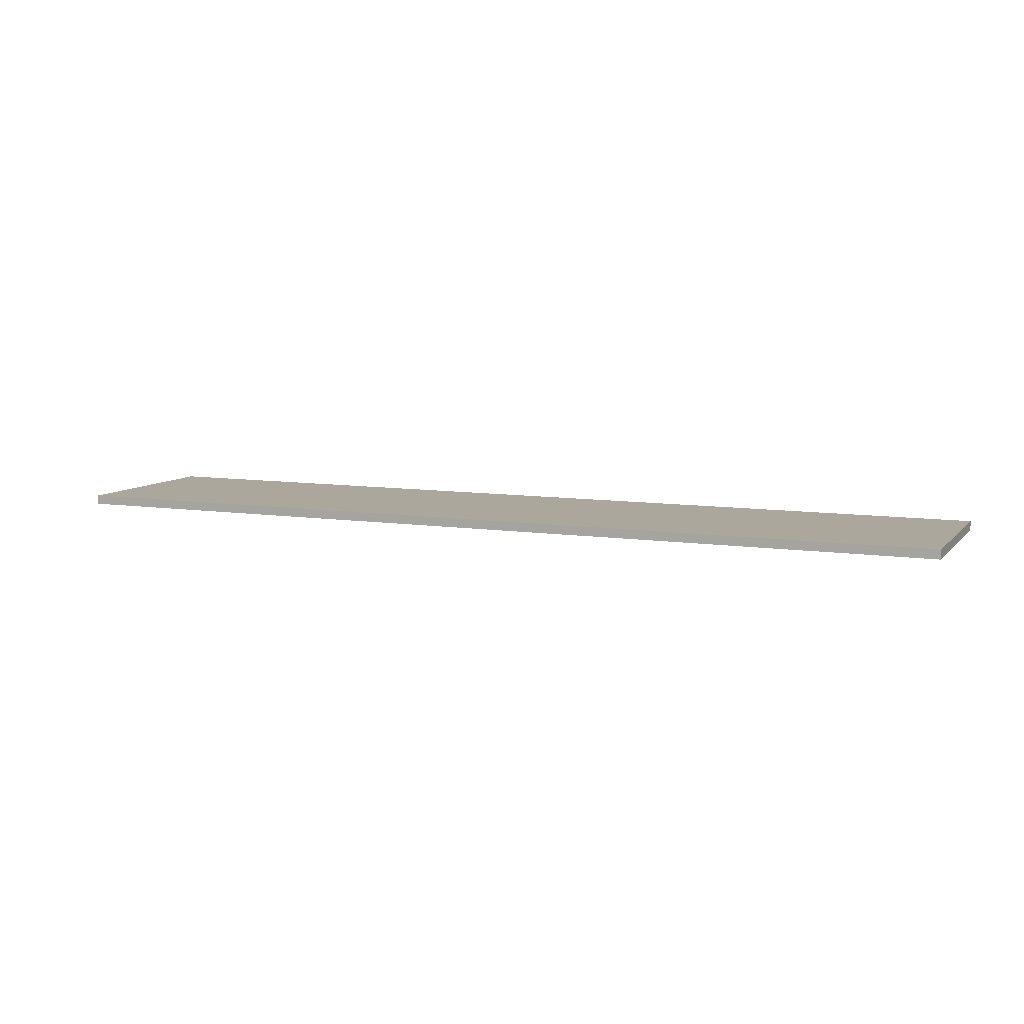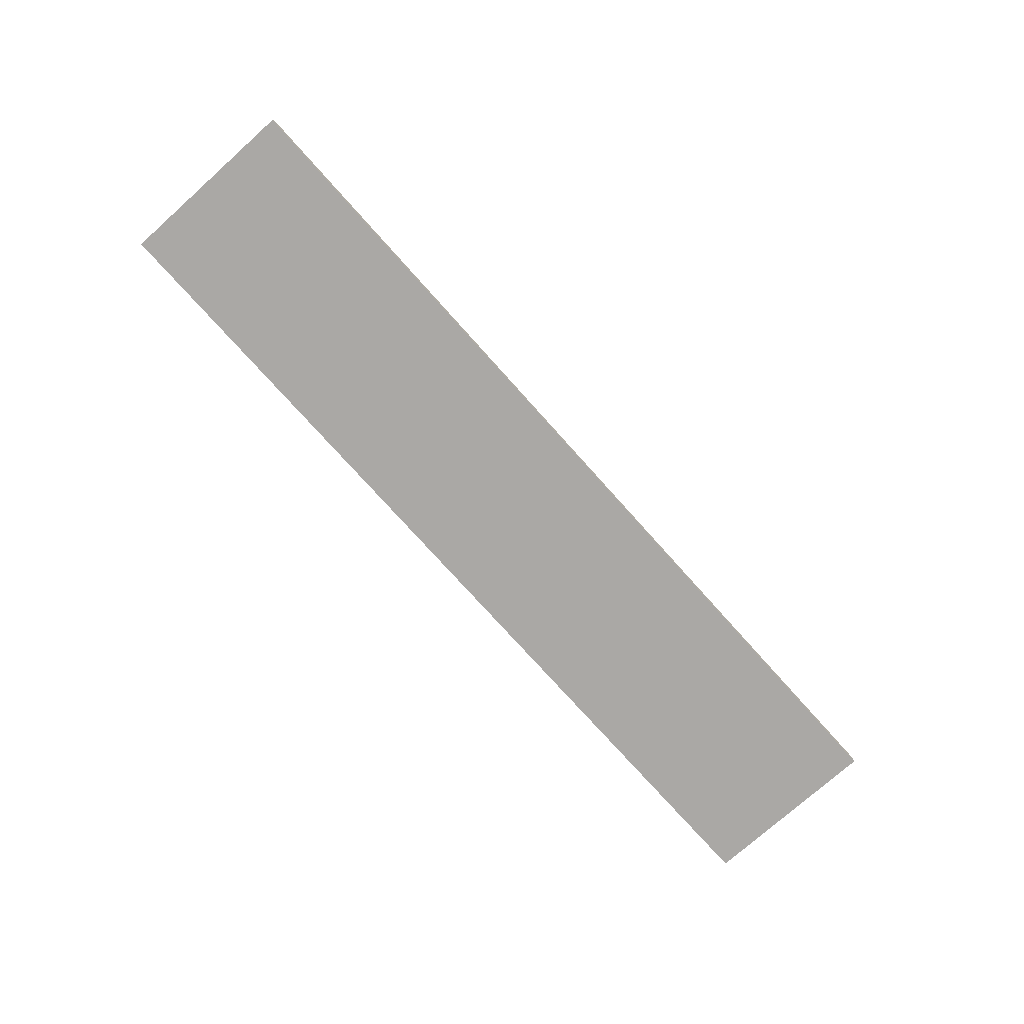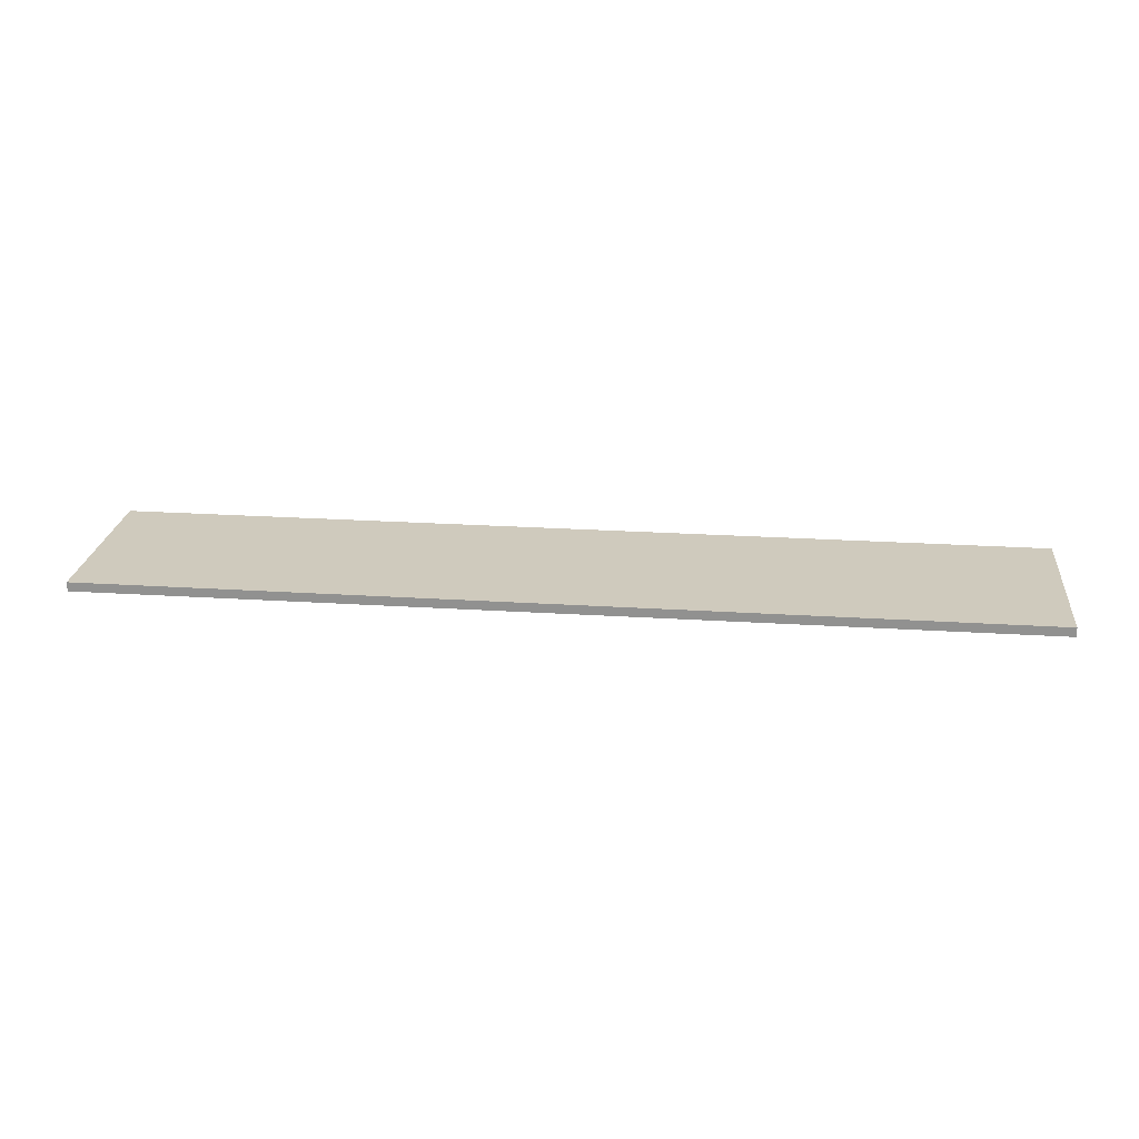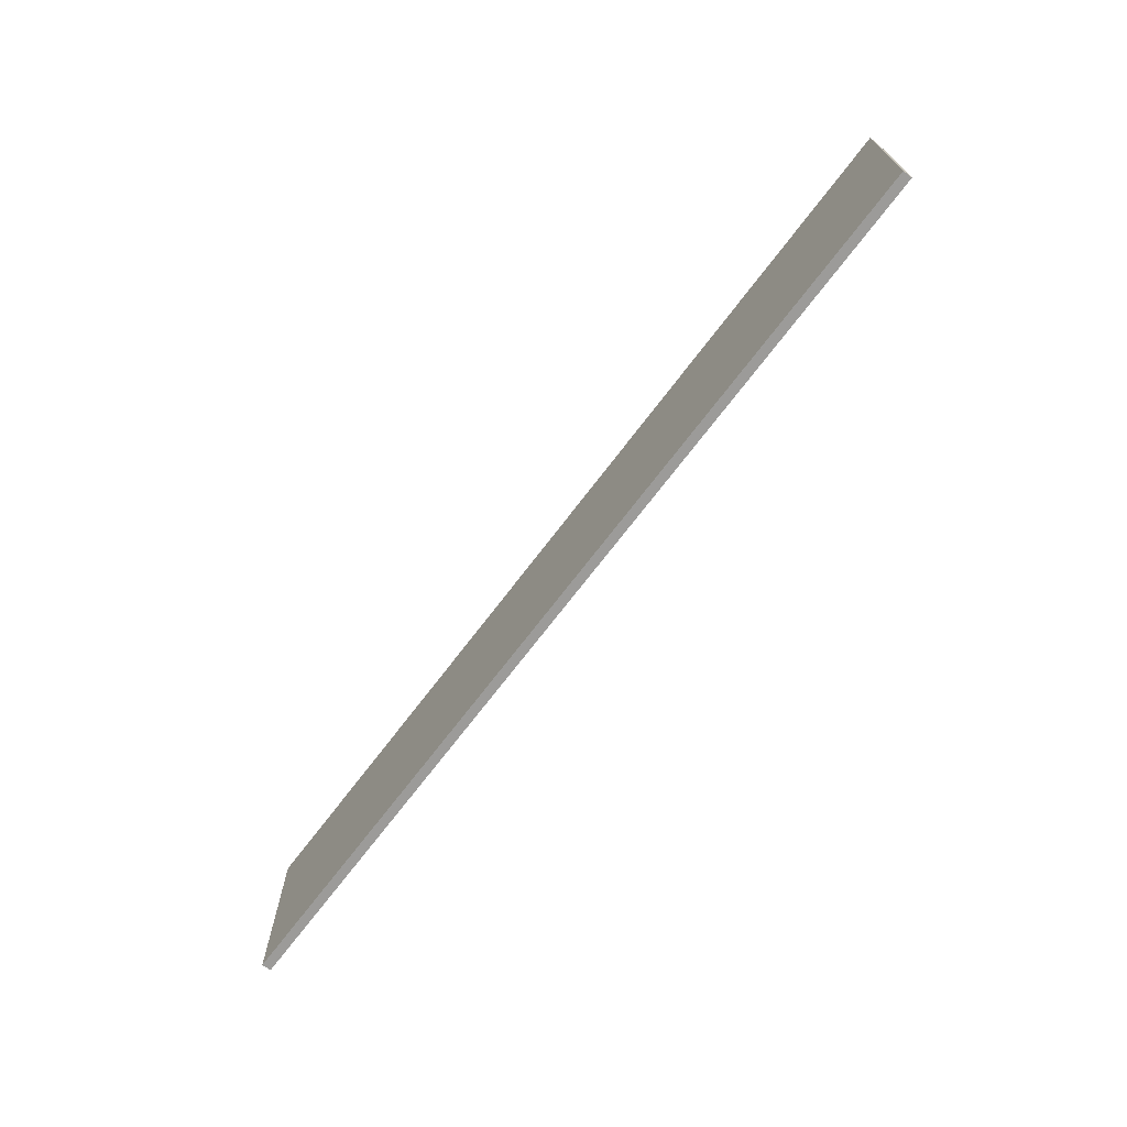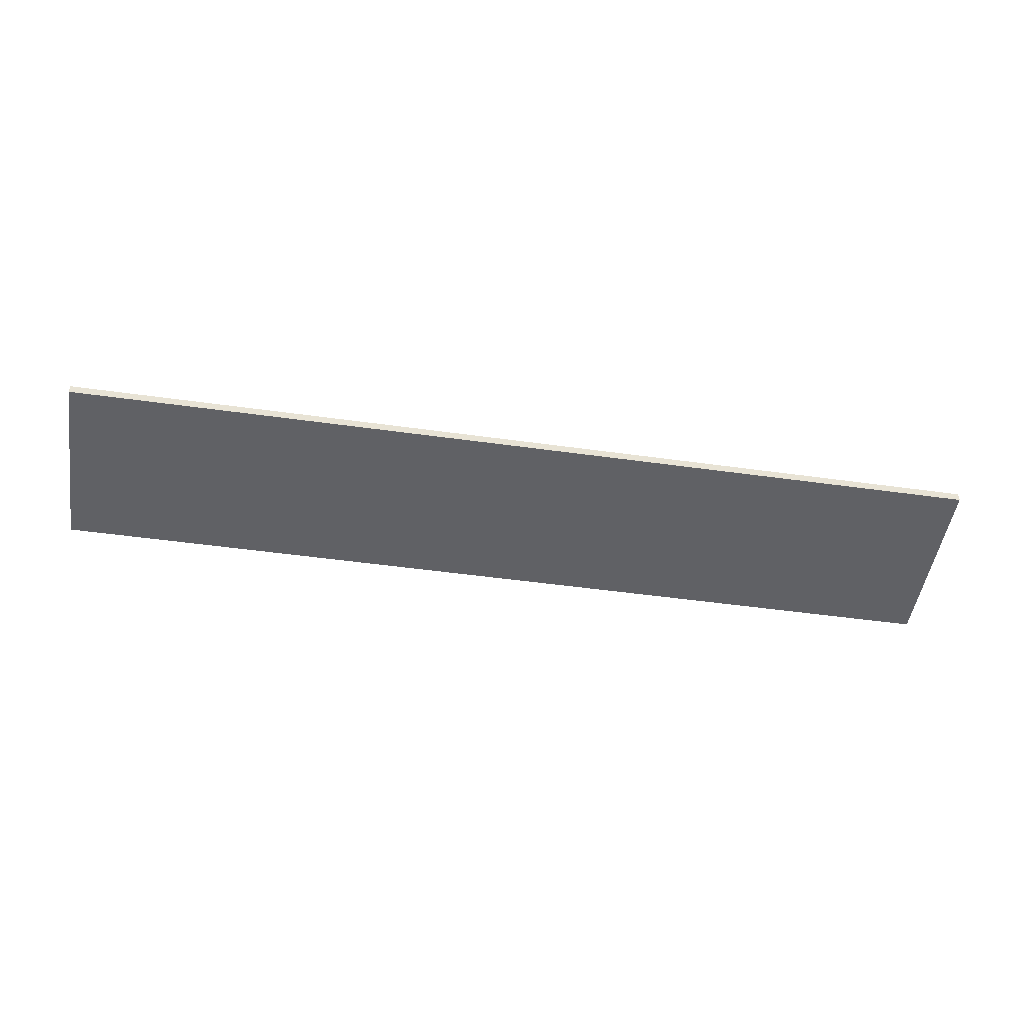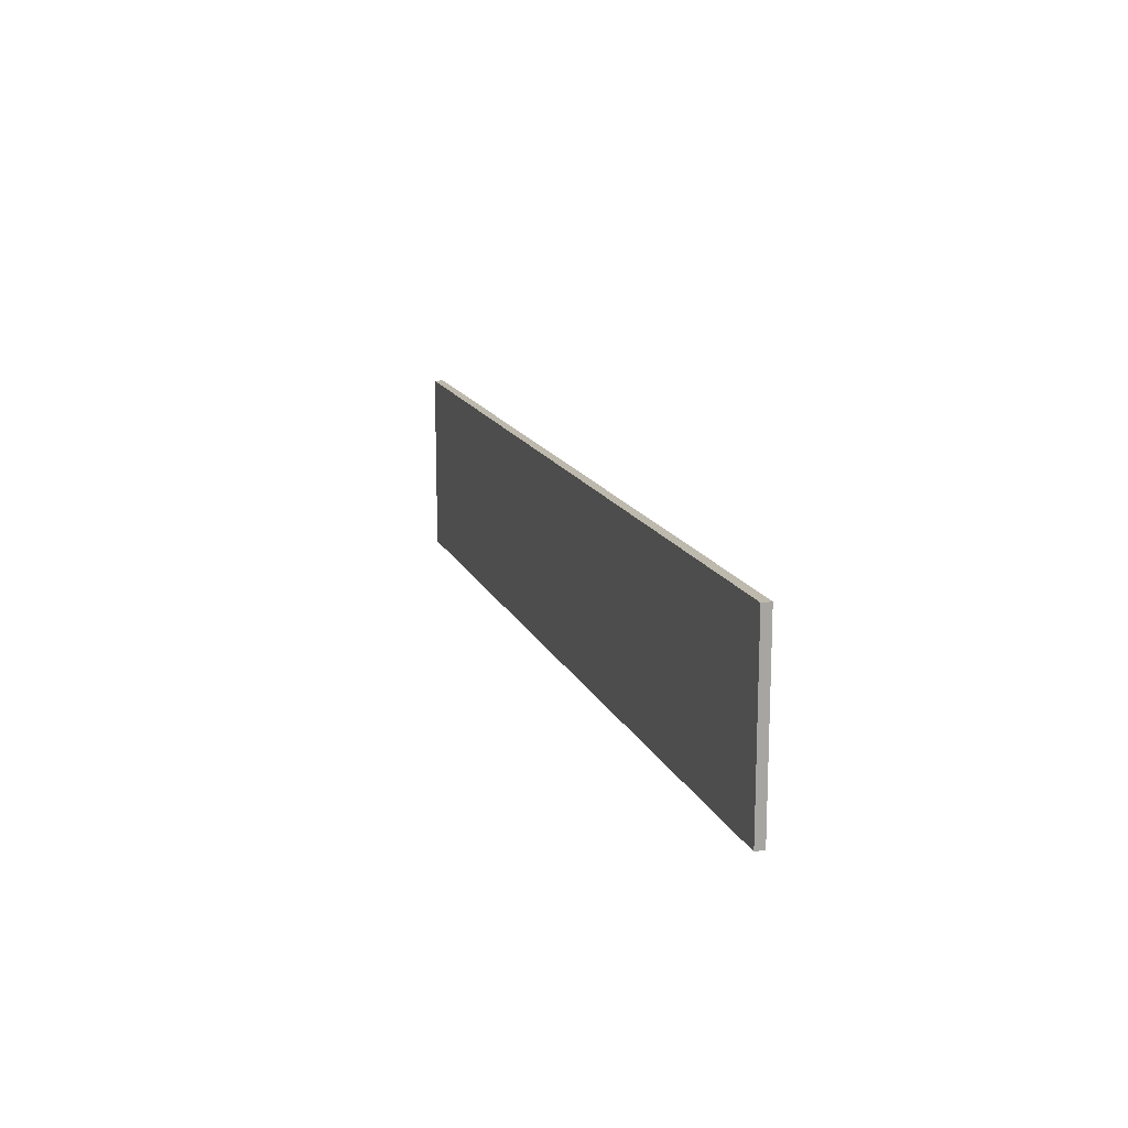
<metadata>
{"format":"obj","ext":"obj","renderer":"f3d","projection":"perspective","resolution":1024,"background":"white","views":[{"elev":8.4,"azim":-157.1,"up":"+Z"},{"elev":-75.1,"azim":131.8,"up":"+Z"},{"elev":23.0,"azim":-173.7,"up":"+Z"},{"elev":-69.8,"azim":-127.0,"up":"+Y"},{"elev":-49.4,"azim":-8.8,"up":"+Z"},{"elev":15.2,"azim":72.4,"up":"+Y"}]}
</metadata>
<code>
o Cube.001_Cube.002
v -50 0 -19.5
v -50 0 -20.5
v 50 0 -20.5
v 50 0 -19.5
v -50 20 -19.5
v -50 20 -20.5
v 50 20 -20.5
v 50 20 -19.5
v -50 20 -19.5
v -50 20 -20.5
v -50 0 -20.5
v -50 0 -19.5
v -50 20 -20.5
v 50 20 -20.5
v 50 0 -20.5
v -50 0 -20.5
v 50 20 -20.5
v 50 20 -19.5
v 50 0 -19.5
v 50 0 -20.5
v 50 20 -19.5
v -50 20 -19.5
v -50 0 -19.5
v 50 0 -19.5
v -50 0 -19.5
v -50 0 -20.5
v 50 0 -20.5
v 50 0 -19.5
v 50 20 -19.5
v 50 20 -20.5
v -50 20 -20.5
v -50 20 -19.5
v -50 0 -19.5
v -50 0 -20.5
v 50 0 -20.5
v 50 0 -19.5
v -50 0 -19.5
v -50 0 -20.5
v 50 0 -20.5
v 50 0 -19.5
f 34 35 39 38
f 37 38 39 40
f 26 27 35 34
f 25 26 34 33
f 27 28 36 35
f 36 33 37 40
f 9 10 11 12
f 6 10 9 5
f 2 11 10 6
f 1 12 11 2
f 12 1 5 9
f 13 14 15 16
f 7 14 13 6
f 3 15 14 7
f 2 16 15 3
f 6 13 16 2
f 17 18 19 20
f 8 18 17 7
f 4 19 18 8
f 3 20 19 4
f 7 17 20 3
f 21 22 23 24
f 5 22 21 8
f 1 23 22 5
f 23 1 4 24
f 8 21 24 4
f 28 25 33 36
f 25 1 2 26
f 3 27 26 2
f 4 28 27 3
f 1 25 28 4
f 29 30 31 32
f 7 30 29 8
f 6 31 30 7
f 5 32 31 6
f 8 29 32 5
f 35 36 40 39
f 33 34 38 37

</code>
